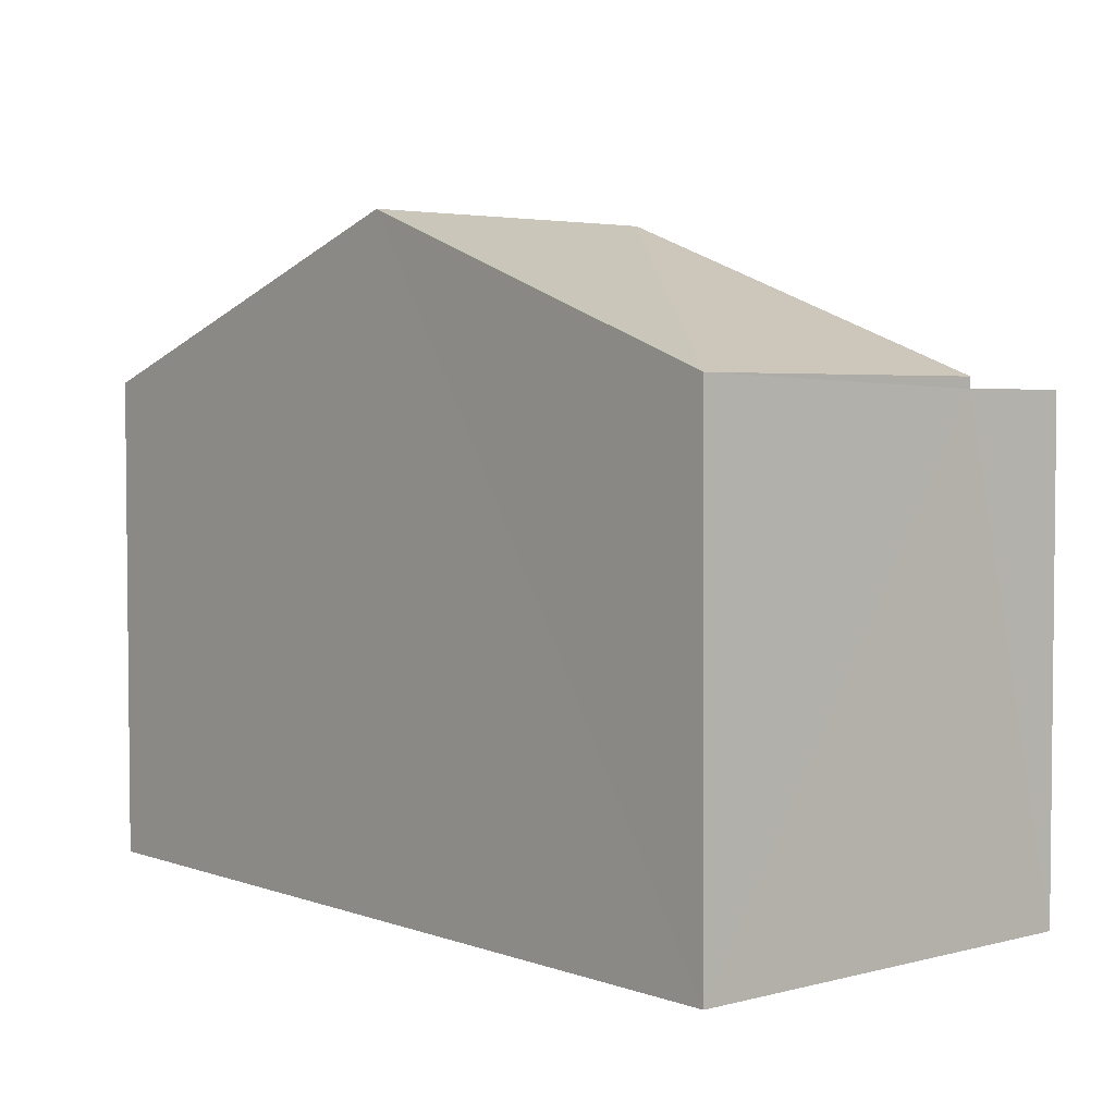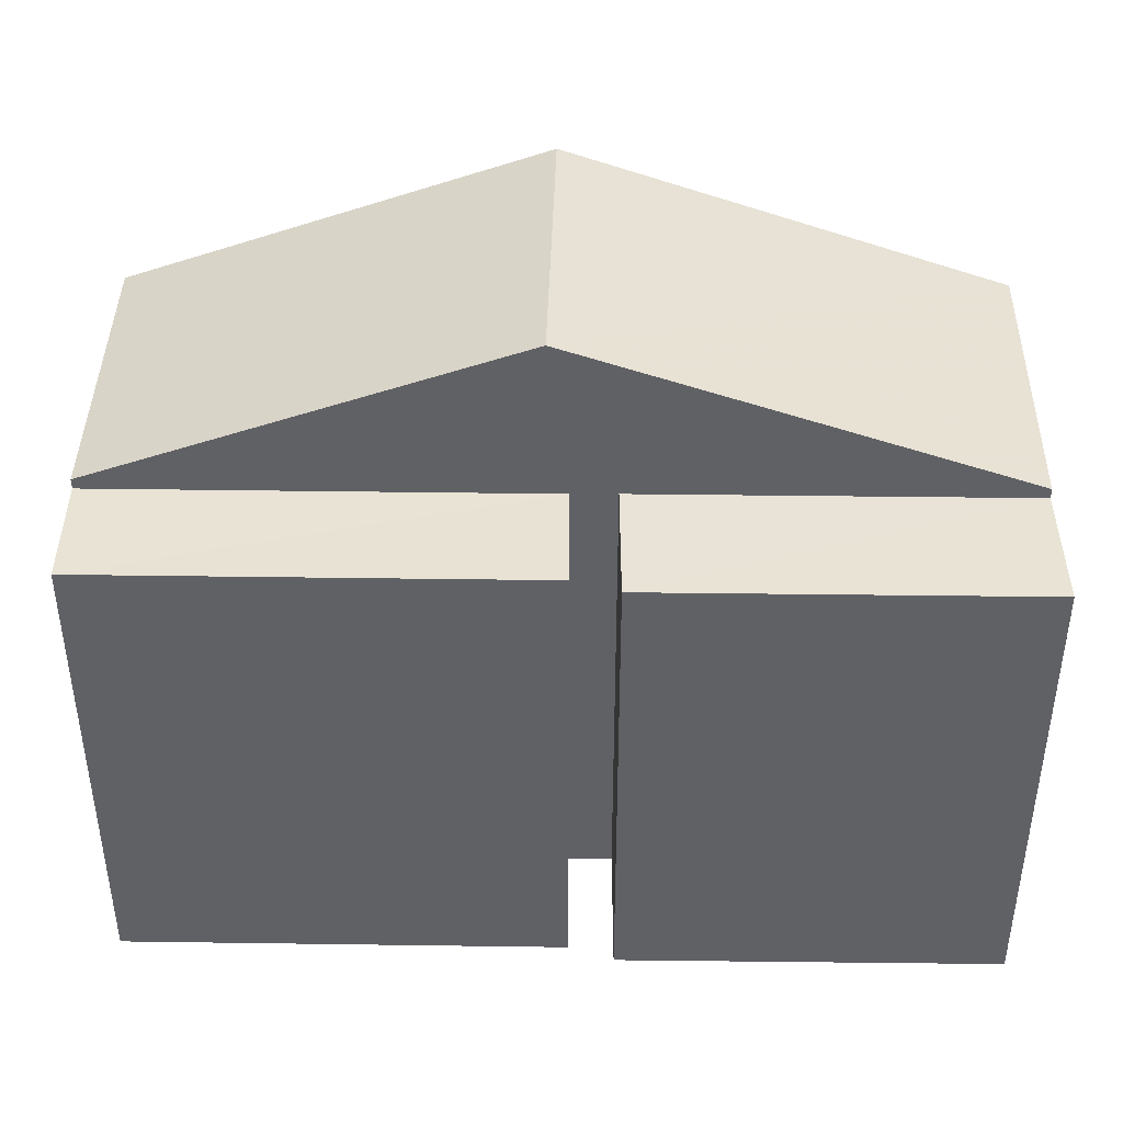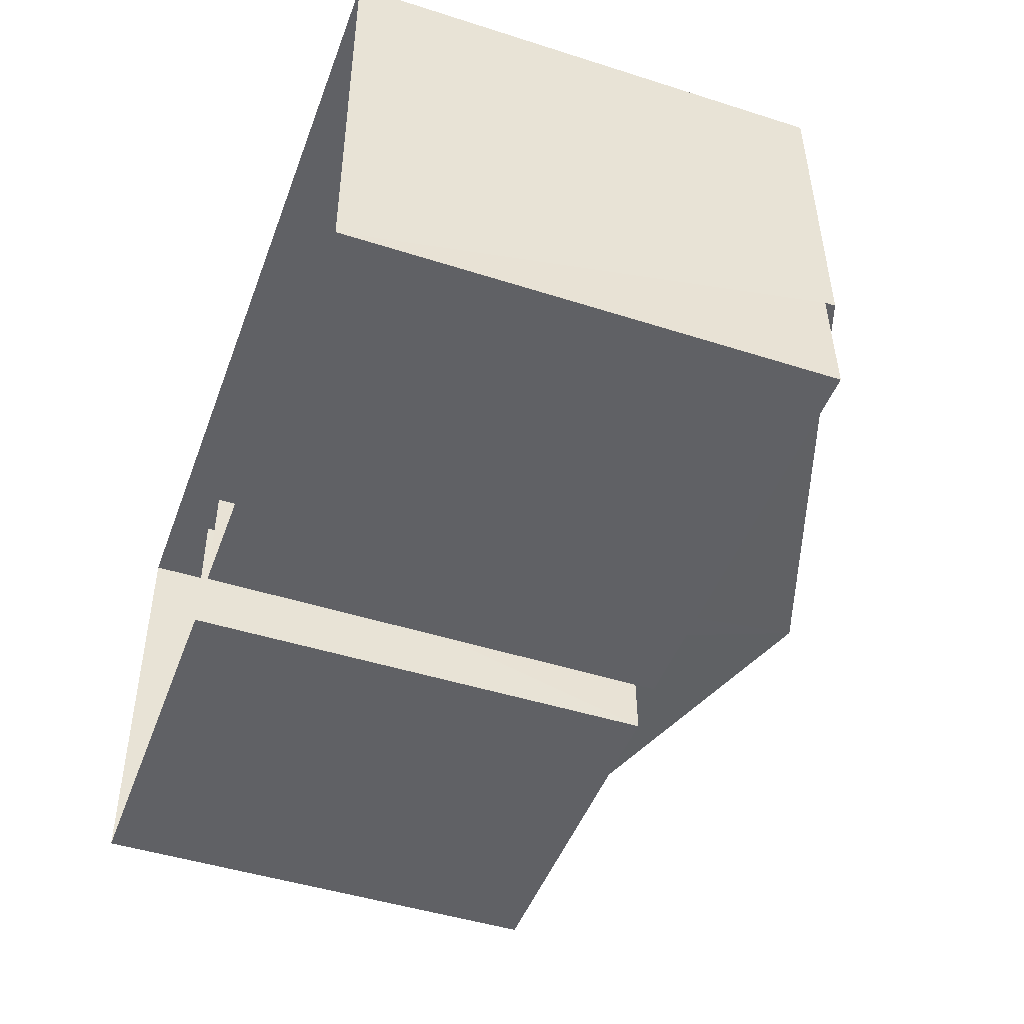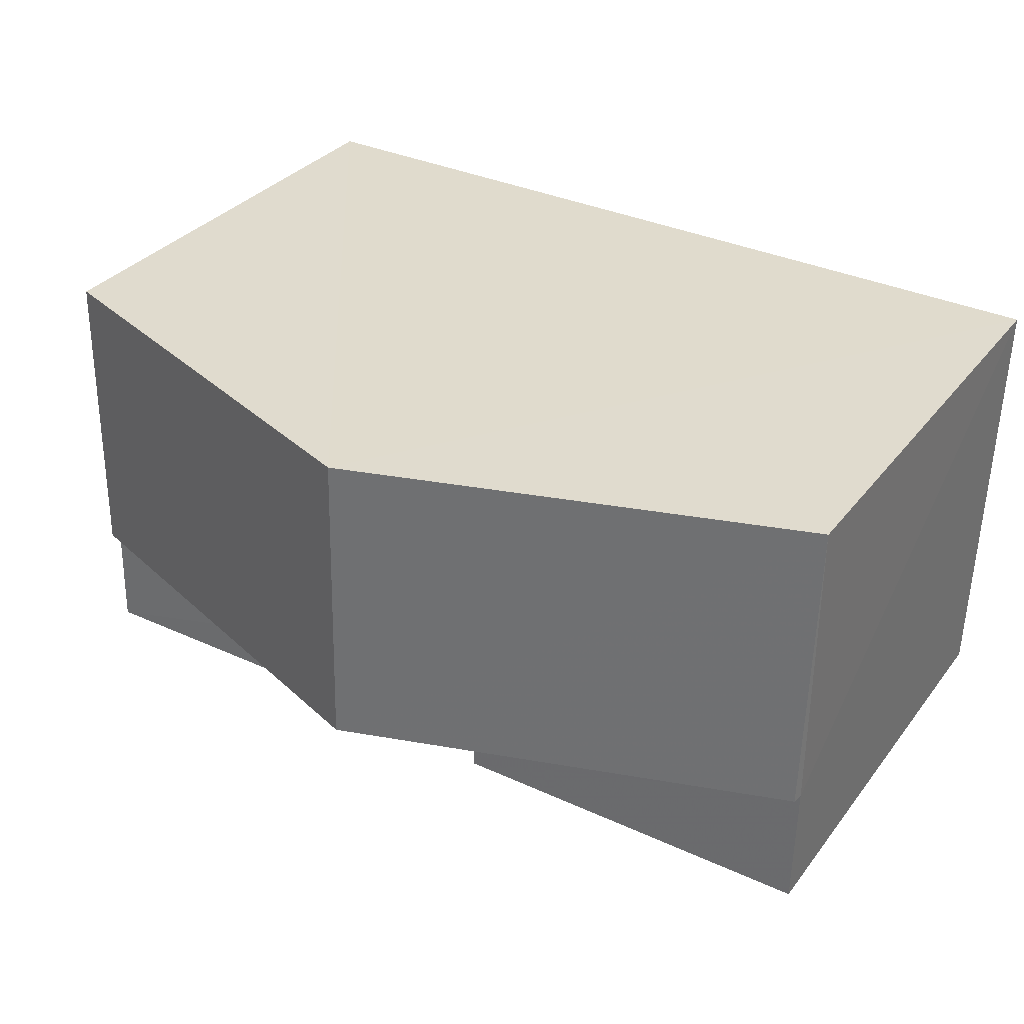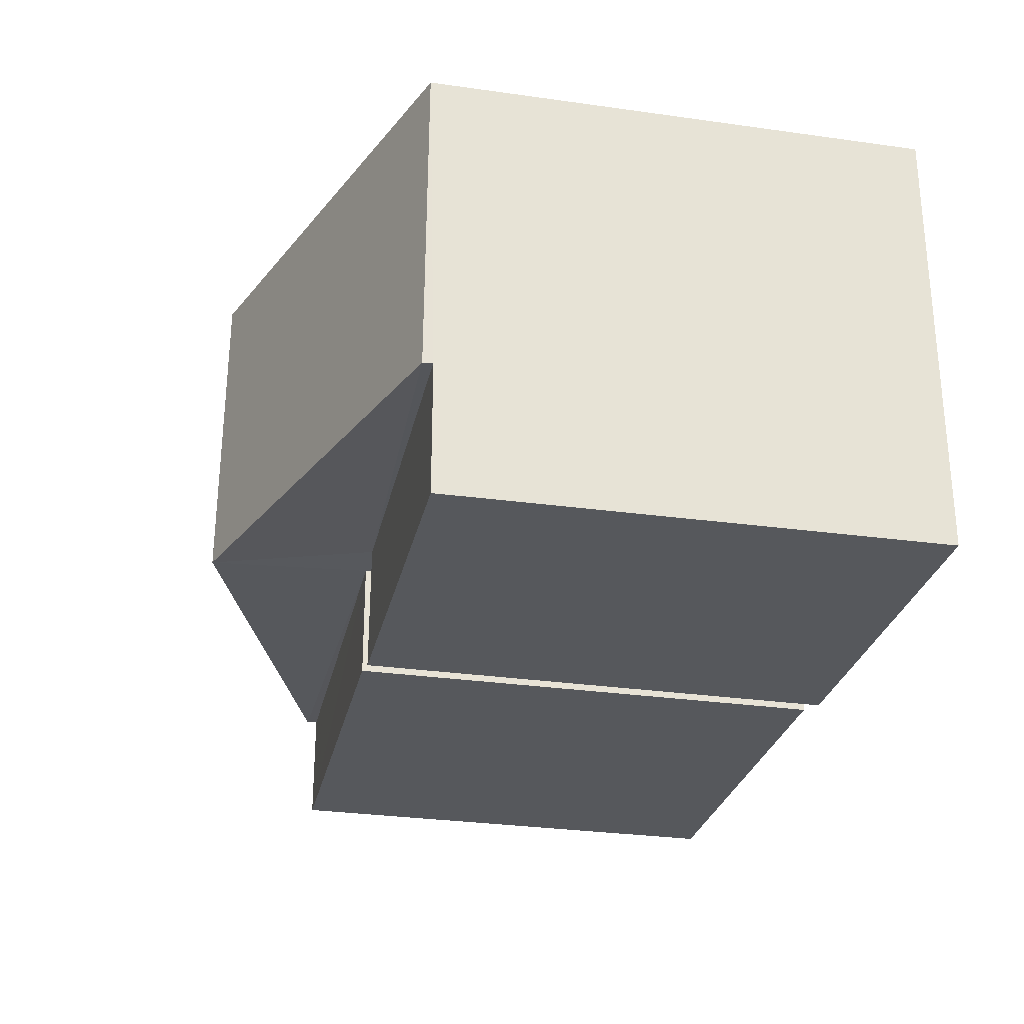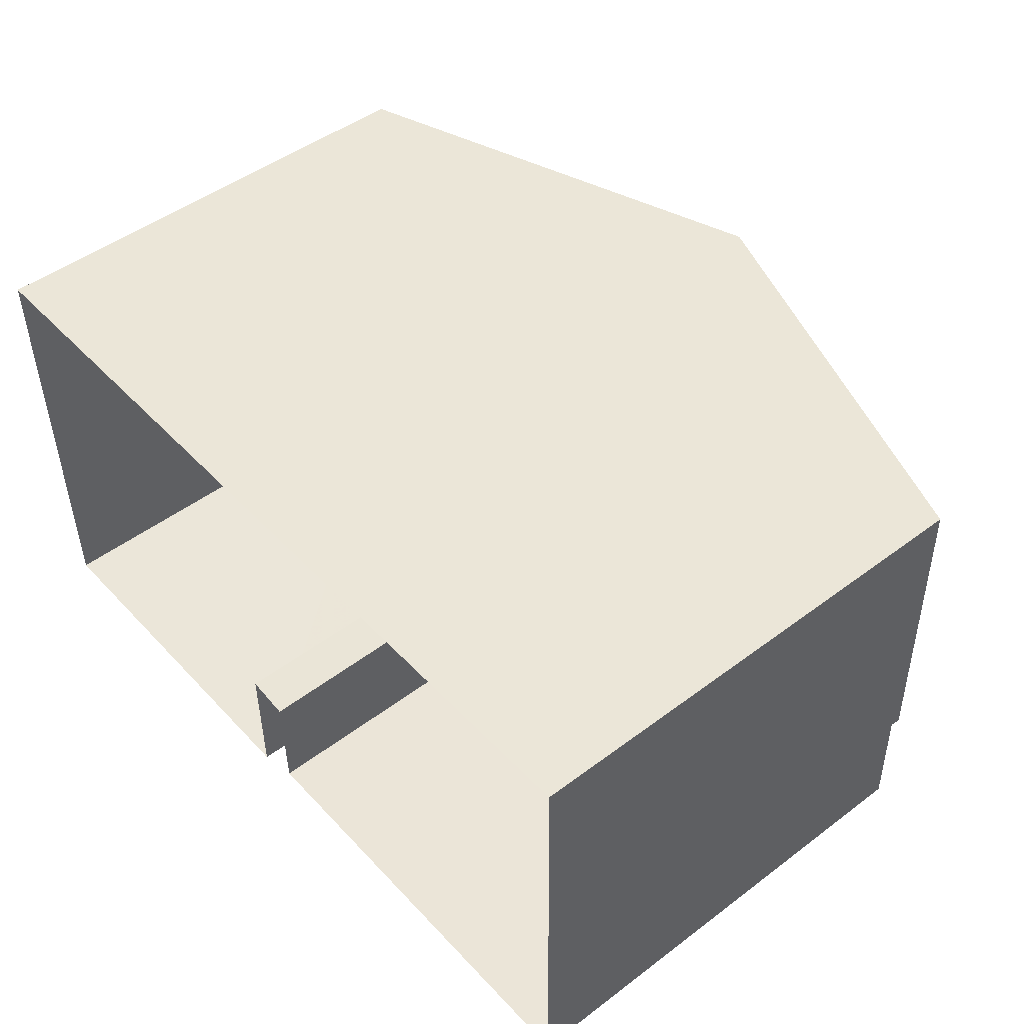
<metadata>
{"format":"obj","ext":"obj","renderer":"f3d","projection":"perspective","resolution":1024,"background":"white","views":[{"elev":3.5,"azim":-131.4,"up":"+Z"},{"elev":41.1,"azim":-0.3,"up":"+Z"},{"elev":-46.4,"azim":-110.1,"up":"+Y"},{"elev":32.5,"azim":31.3,"up":"+Y"},{"elev":-29.1,"azim":78.3,"up":"+Y"},{"elev":47.9,"azim":-130.3,"up":"+Y"}]}
</metadata>
<code>
v -3.719e+05 -1.035e+05 34.39
v -3.719e+05 -1.035e+05 34.39
v -3.719e+05 -1.035e+05 34.39
v -3.719e+05 -1.035e+05 34.39
v -3.719e+05 -1.035e+05 34.39
v -3.719e+05 -1.035e+05 34.39
v -3.719e+05 -1.035e+05 34.39
v -3.719e+05 -1.035e+05 34.39
v -3.719e+05 -1.035e+05 40.8
v -3.719e+05 -1.035e+05 40.8
v -3.719e+05 -1.035e+05 40.8
v -3.719e+05 -1.035e+05 40.8
v -3.719e+05 -1.035e+05 40.8
v -3.719e+05 -1.035e+05 40.8
v -3.719e+05 -1.035e+05 40.8
v -3.719e+05 -1.035e+05 40.8
v -3.719e+05 -1.035e+05 42.95
v -3.719e+05 -1.035e+05 40.94
v -3.719e+05 -1.035e+05 42.95
v -3.719e+05 -1.035e+05 40.94
v -3.719e+05 -1.035e+05 40.94
v -3.719e+05 -1.035e+05 40.94
f 1 2 3
f 3 4 1
f 5 6 2
f 7 6 5
f 8 7 5
f 5 2 1
f 9 10 11
f 9 12 10
f 13 14 15
f 13 16 14
f 17 18 19
f 17 20 18
f 21 22 17
f 19 21 17
f 15 4 3
f 15 14 4
f 18 2 19
f 2 6 19
f 6 21 19
f 11 7 8
f 11 10 7
f 1 4 14
f 16 1 14
f 22 21 12
f 21 6 12
f 12 7 10
f 12 6 7
f 18 13 2
f 2 13 3
f 18 20 13
f 3 13 15
f 13 20 16
f 20 17 16
f 1 16 5
f 9 17 22
f 9 22 12
f 16 9 5
f 16 17 9
f 5 11 8
f 5 9 11

</code>
